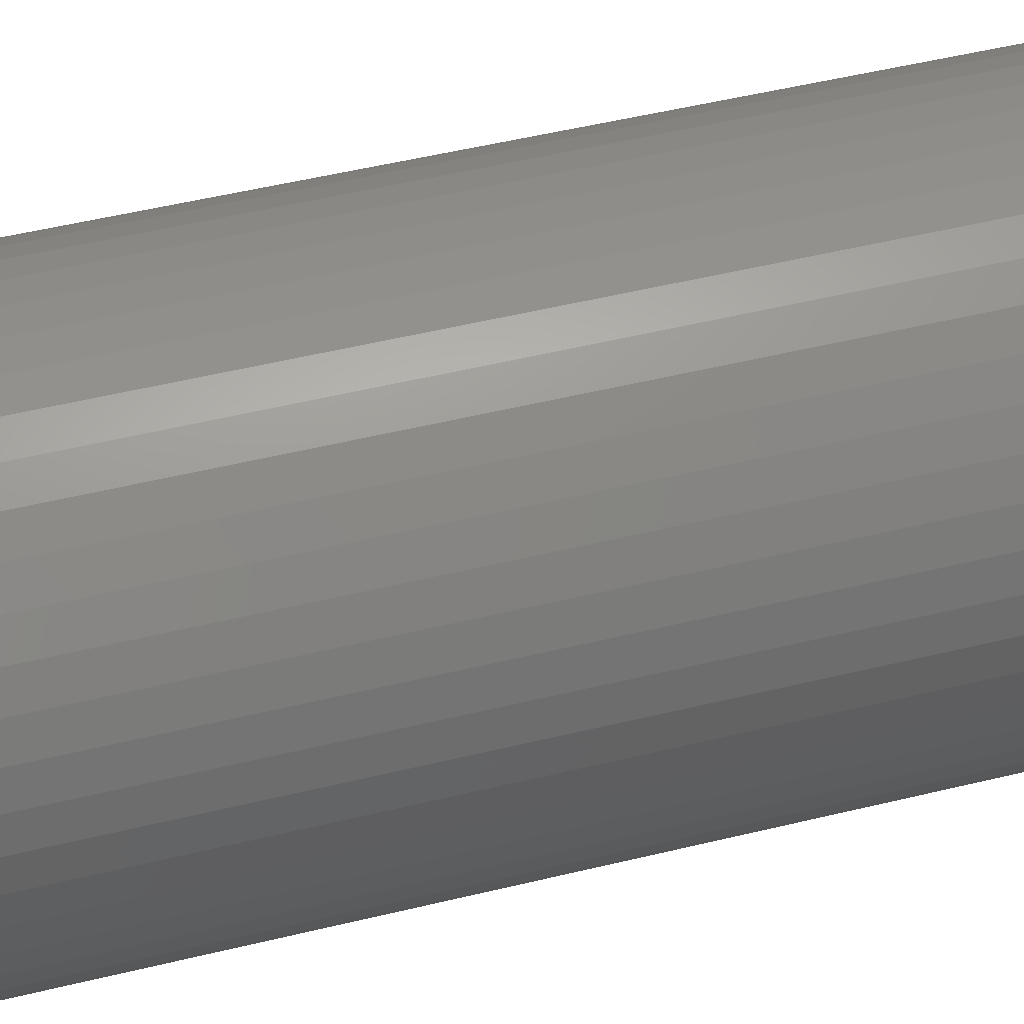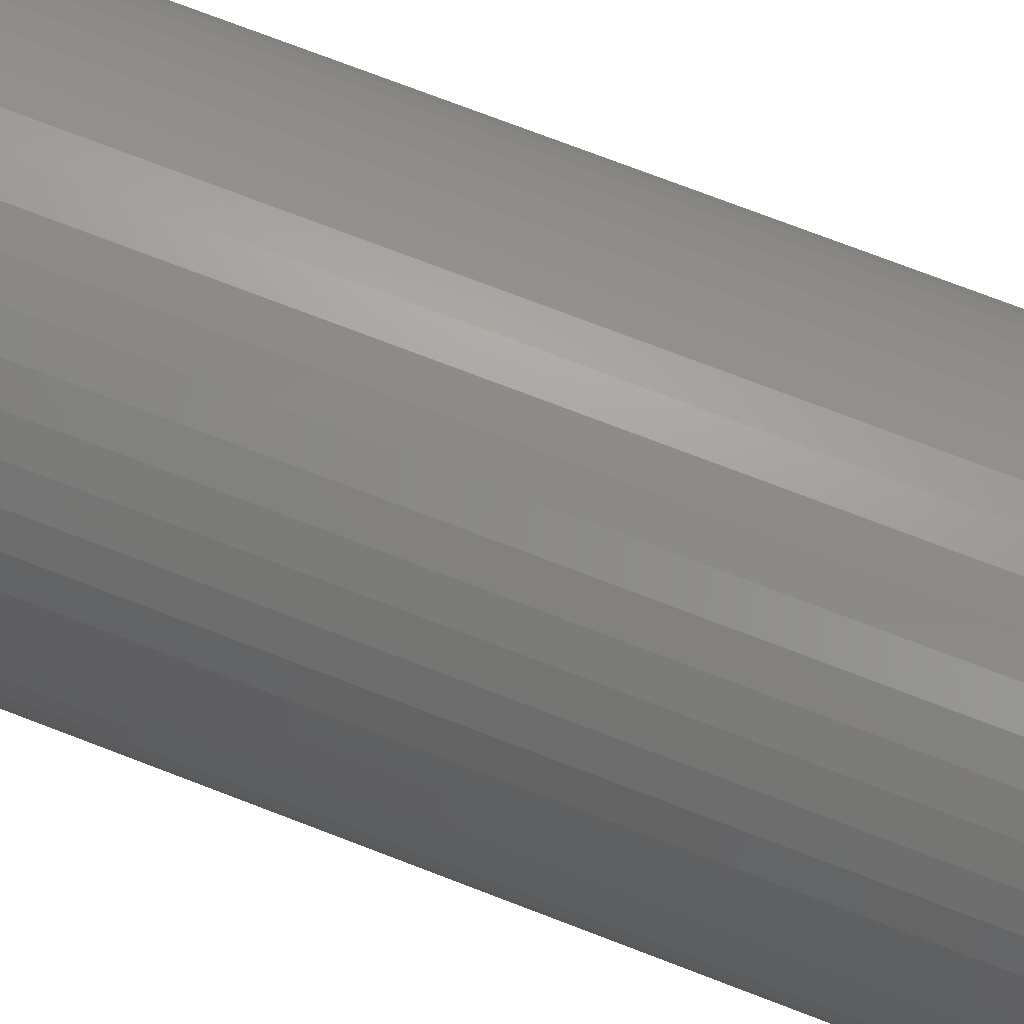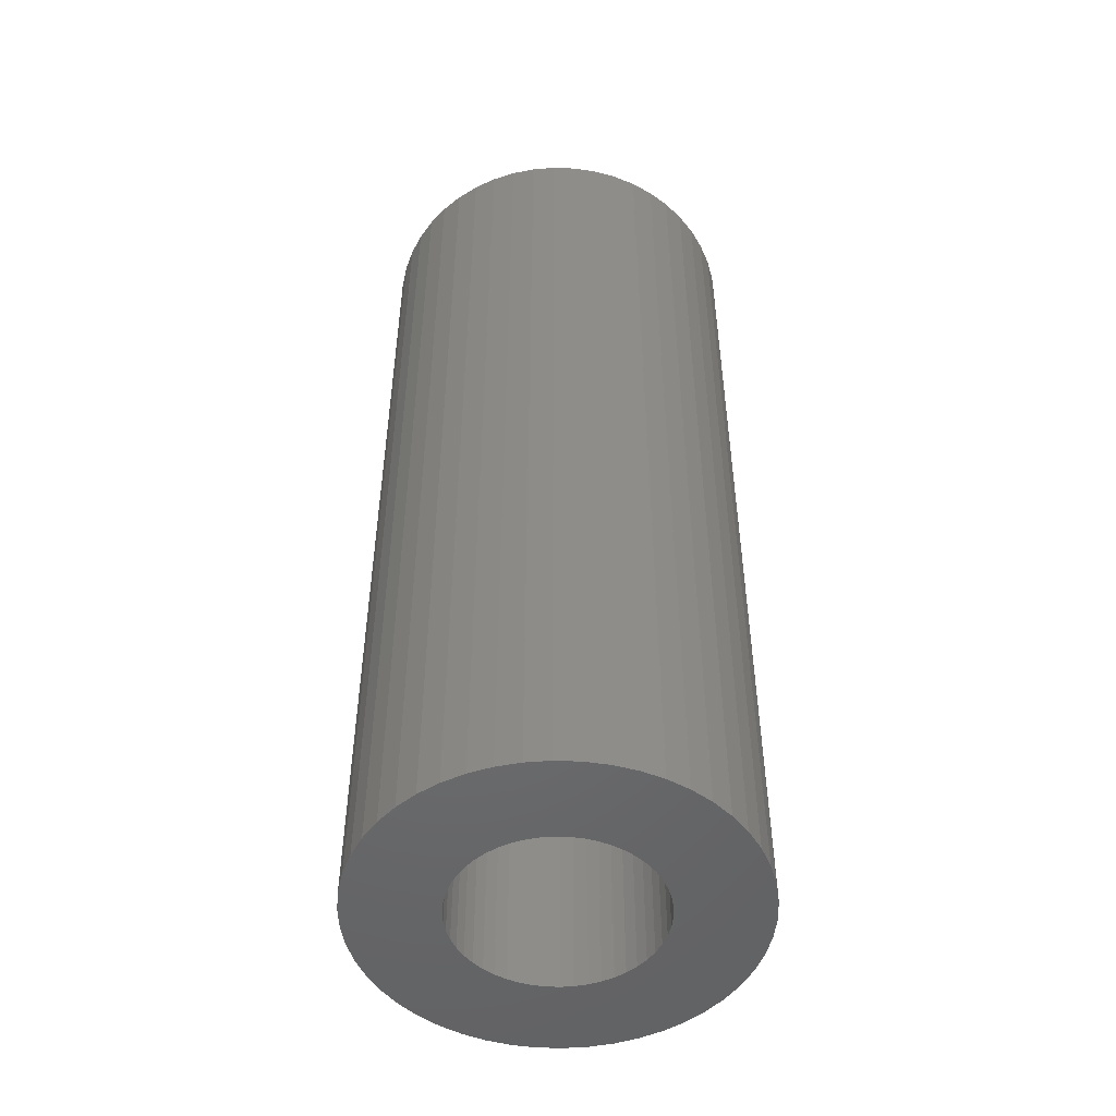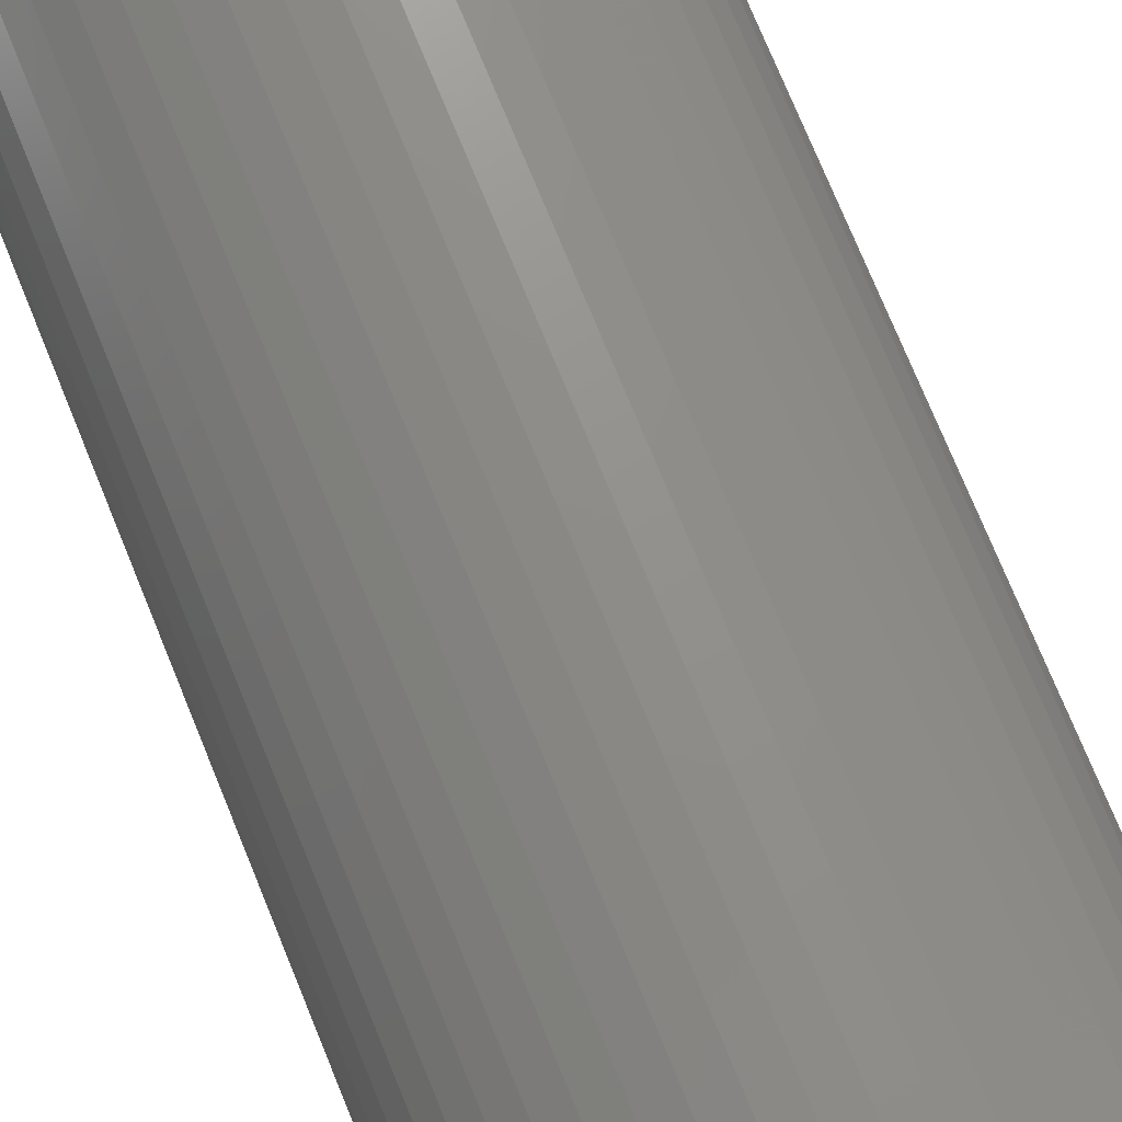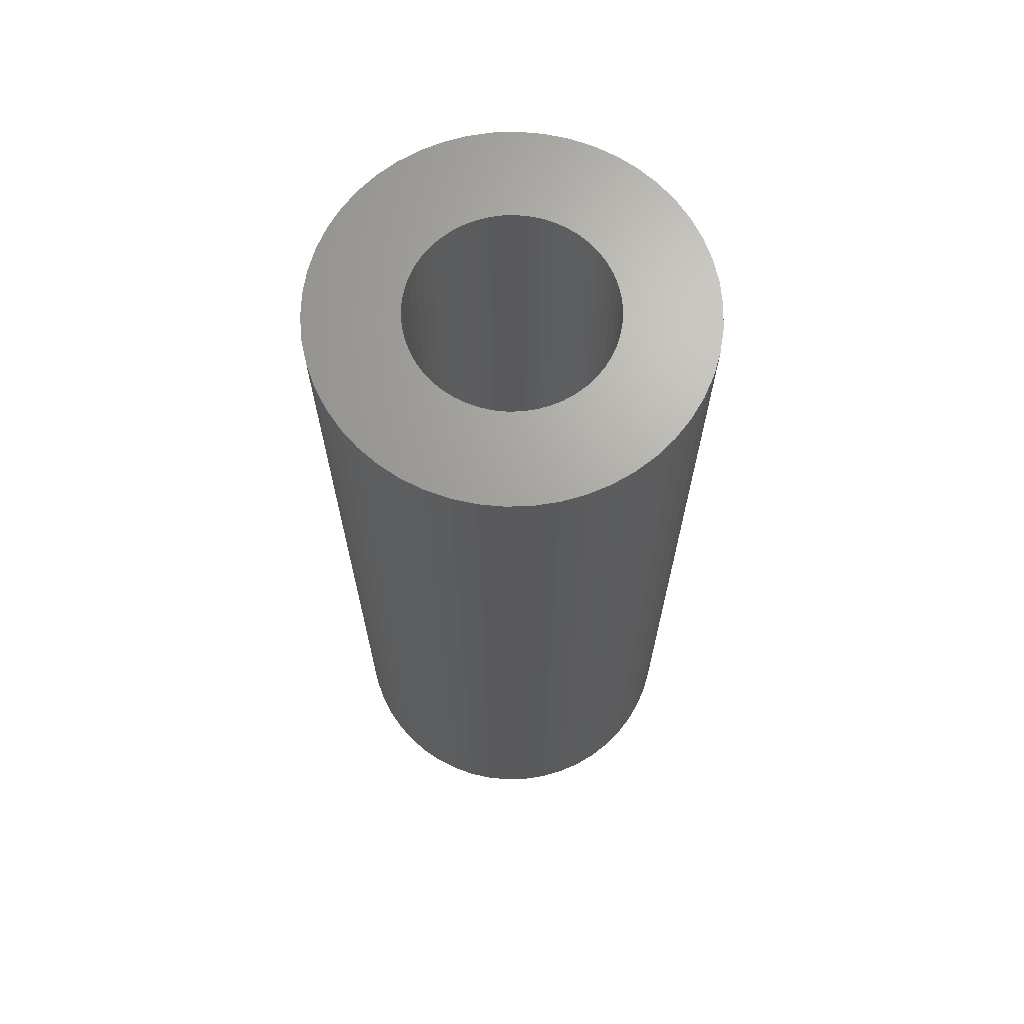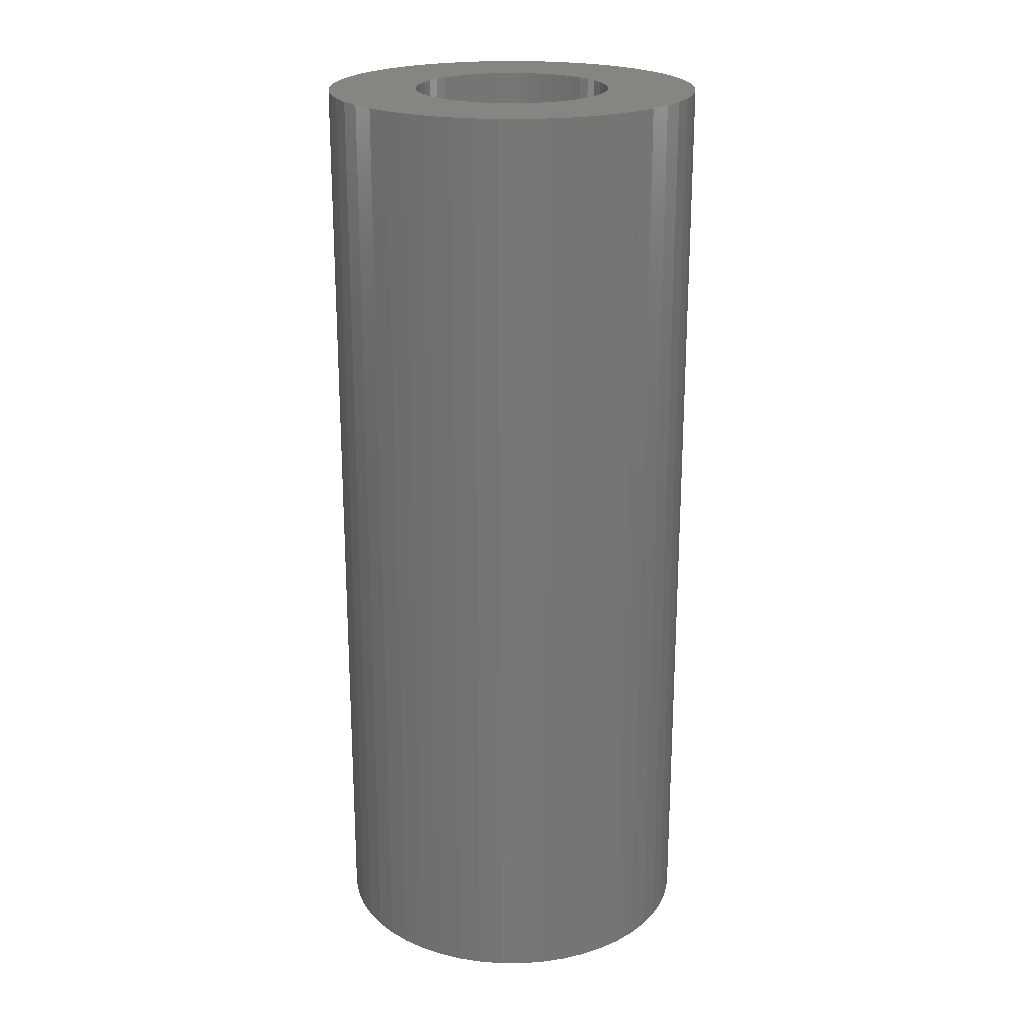
<metadata>
{"format":"stl","ext":"stl","renderer":"f3d","projection":"perspective","resolution":1024,"background":"white","views":[{"elev":49.0,"azim":74.7,"up":"+Y"},{"elev":75.8,"azim":-69.1,"up":"+Y"},{"elev":-49.7,"azim":33.8,"up":"+Z"},{"elev":74.6,"azim":-22.2,"up":"+Y"},{"elev":67.7,"azim":178.2,"up":"+Z"},{"elev":21.7,"azim":101.0,"up":"+Z"}]}
</metadata>
<code>
# stl→obj: 200 verts, 400 faces
v 10 0 25
v 9.921 1.253 -25
v 9.921 1.253 25
v 10 0 -25
v -10 0 -25
v -9.921 1.253 25
v -9.921 1.253 -25
v -10 0 25
v 0.6279 9.98 -25
v -0.6279 9.98 25
v 0.6279 9.98 25
v -0.6279 9.98 -25
v -0.6279 -9.98 -25
v 0.6279 -9.98 25
v -0.6279 -9.98 25
v 0.6279 -9.98 -25
v 7.29 6.845 -25
v 6.374 7.705 25
v 7.29 6.845 25
v 6.374 7.705 -25
v -6.374 7.705 -25
v -7.29 6.845 25
v -6.374 7.705 25
v -7.29 6.845 -25
v -3.09 9.511 -25
v -4.258 9.048 25
v -3.09 9.511 25
v -4.258 9.048 -25
v 9.298 3.681 25
v 8.763 4.818 -25
v 8.763 4.818 25
v 9.298 3.681 -25
v 8.09 5.878 -25
v 8.09 5.878 25
v 4.258 9.048 -25
v 3.09 9.511 25
v 4.258 9.048 25
v 3.09 9.511 -25
v 1.874 9.823 25
v 1.874 9.823 -25
v 5.358 8.443 -25
v 5.358 8.443 25
v -9.298 3.681 -25
v -8.763 4.818 25
v -8.763 4.818 -25
v -9.298 3.681 25
v -8.09 5.878 -25
v -8.09 5.878 25
v -9.686 2.487 -25
v -9.686 2.487 25
v -5.358 8.443 25
v -5.358 8.443 -25
v -1.874 9.823 25
v -1.874 9.823 -25
v 1.874 -9.823 25
v 1.874 -9.823 -25
v 3.09 -9.511 -25
v 4.258 -9.048 25
v 3.09 -9.511 25
v 4.258 -9.048 -25
v 9.686 2.487 25
v 9.686 2.487 -25
v 5.25 0 25
v 5.209 0.658 25
v 9.921 -1.253 25
v 5.085 1.306 25
v 5.209 -0.658 25
v 4.881 1.933 25
v 9.686 -2.487 25
v 4.601 2.529 25
v 5.085 -1.306 25
v 4.247 3.086 25
v 9.298 -3.681 25
v 3.827 3.594 25
v 4.881 -1.933 25
v 3.346 4.045 25
v 8.763 -4.818 25
v 4.601 -2.529 25
v 2.813 4.433 25
v 2.235 4.75 25
v 1.622 4.993 25
v 0.9838 5.157 25
v 0.3296 5.24 25
v -0.3296 5.24 25
v -0.9838 5.157 25
v -1.622 4.993 25
v -2.235 4.75 25
v -2.813 4.433 25
v -3.346 4.045 25
v -3.827 3.594 25
v -4.247 3.086 25
v -4.601 2.529 25
v 8.09 -5.878 25
v 4.247 -3.086 25
v 7.29 -6.845 25
v 3.827 -3.594 25
v 6.374 -7.705 25
v 3.346 -4.045 25
v 5.358 -8.443 25
v 2.813 -4.433 25
v 2.235 -4.75 25
v 1.622 -4.993 25
v 0.9838 -5.157 25
v 0.3296 -5.24 25
v -0.3296 -5.24 25
v -0.9838 -5.157 25
v -1.874 -9.823 25
v -1.622 -4.993 25
v -3.09 -9.511 25
v -2.235 -4.75 25
v -4.258 -9.048 25
v -2.813 -4.433 25
v -5.358 -8.443 25
v -3.346 -4.045 25
v -6.374 -7.705 25
v -3.827 -3.594 25
v -7.29 -6.845 25
v -4.247 -3.086 25
v -8.09 -5.878 25
v -4.601 -2.529 25
v -8.763 -4.818 25
v -4.881 -1.933 25
v -9.298 -3.681 25
v -5.085 -1.306 25
v -9.686 -2.487 25
v -5.209 -0.658 25
v -9.921 -1.253 25
v -5.25 0 25
v -4.881 1.933 25
v -5.085 1.306 25
v -5.209 0.658 25
v 9.921 -1.253 -25
v 5.358 -8.443 -25
v 8.09 -5.878 -25
v 7.29 -6.845 -25
v 9.686 -2.487 -25
v 9.298 -3.681 -25
v -7.29 -6.845 -25
v -6.374 -7.705 -25
v -8.763 -4.818 -25
v -9.298 -3.681 -25
v -8.09 -5.878 -25
v 5.25 0 -25
v 5.209 -0.658 -25
v 5.085 -1.306 -25
v 5.209 0.658 -25
v 4.881 -1.933 -25
v 8.763 -4.818 -25
v 4.601 -2.529 -25
v 5.085 1.306 -25
v 4.247 -3.086 -25
v 3.827 -3.594 -25
v 6.374 -7.705 -25
v 4.881 1.933 -25
v 3.346 -4.045 -25
v 4.601 2.529 -25
v 2.813 -4.433 -25
v 2.235 -4.75 -25
v 1.622 -4.993 -25
v 0.9838 -5.157 -25
v 0.3296 -5.24 -25
v -0.3296 -5.24 -25
v -0.9838 -5.157 -25
v -1.874 -9.823 -25
v -1.622 -4.993 -25
v -3.09 -9.511 -25
v -2.235 -4.75 -25
v -4.258 -9.048 -25
v -2.813 -4.433 -25
v -5.358 -8.443 -25
v -3.346 -4.045 -25
v -3.827 -3.594 -25
v -4.247 -3.086 -25
v -4.601 -2.529 -25
v 4.247 3.086 -25
v 3.827 3.594 -25
v 3.346 4.045 -25
v 2.813 4.433 -25
v 2.235 4.75 -25
v 1.622 4.993 -25
v 0.9838 5.157 -25
v 0.3296 5.24 -25
v -0.3296 5.24 -25
v -0.9838 5.157 -25
v -1.622 4.993 -25
v -2.235 4.75 -25
v -2.813 4.433 -25
v -3.346 4.045 -25
v -3.827 3.594 -25
v -4.247 3.086 -25
v -4.601 2.529 -25
v -4.881 1.933 -25
v -5.085 1.306 -25
v -5.209 0.658 -25
v -5.25 0 -25
v -4.881 -1.933 -25
v -5.085 -1.306 -25
v -9.686 -2.487 -25
v -5.209 -0.658 -25
v -9.921 -1.253 -25
f 1 2 3
f 2 1 4
f 5 6 7
f 6 5 8
f 9 10 11
f 10 9 12
f 13 14 15
f 14 13 16
f 17 18 19
f 18 17 20
f 21 22 23
f 22 21 24
f 25 26 27
f 26 25 28
f 29 30 31
f 30 29 32
f 31 33 34
f 33 31 30
f 35 36 37
f 36 35 38
f 38 39 36
f 39 38 40
f 41 37 42
f 37 41 35
f 43 44 45
f 44 43 46
f 47 22 24
f 22 47 48
f 49 46 43
f 46 49 50
f 28 51 26
f 51 28 52
f 12 53 10
f 53 12 54
f 16 55 14
f 55 16 56
f 57 58 59
f 58 57 60
f 61 32 29
f 32 61 62
f 3 62 61
f 62 3 2
f 34 17 19
f 17 34 33
f 40 11 39
f 11 40 9
f 20 42 18
f 42 20 41
f 45 48 47
f 48 45 44
f 7 50 49
f 50 7 6
f 63 1 3
f 64 3 61
f 1 63 65
f 66 61 29
f 67 65 63
f 68 29 31
f 65 67 69
f 70 31 34
f 71 69 67
f 72 34 19
f 69 71 73
f 74 19 18
f 75 73 71
f 76 18 42
f 73 75 77
f 78 77 75
f 3 64 63
f 61 66 64
f 29 68 66
f 31 70 68
f 79 42 37
f 34 72 70
f 19 74 72
f 18 76 74
f 80 37 36
f 42 79 76
f 37 80 79
f 81 36 39
f 36 81 80
f 39 82 81
f 11 82 39
f 11 83 82
f 11 84 83
f 10 84 11
f 10 85 84
f 53 85 10
f 85 53 86
f 27 86 53
f 86 27 87
f 26 87 27
f 87 26 88
f 51 88 26
f 88 51 89
f 23 89 51
f 89 23 90
f 22 90 23
f 90 22 91
f 48 91 22
f 44 92 48
f 91 48 92
f 77 78 93
f 94 93 78
f 93 94 95
f 96 95 94
f 95 96 97
f 98 97 96
f 97 98 99
f 100 99 98
f 99 100 58
f 101 58 100
f 58 101 59
f 102 59 101
f 59 102 55
f 103 55 102
f 103 14 55
f 104 14 103
f 105 14 104
f 105 15 14
f 106 15 105
f 107 106 108
f 106 107 15
f 109 108 110
f 111 110 112
f 108 109 107
f 113 112 114
f 115 114 116
f 117 116 118
f 110 111 109
f 119 118 120
f 121 120 122
f 123 122 124
f 125 124 126
f 112 113 111
f 127 126 128
f 92 44 129
f 46 129 44
f 114 115 113
f 129 46 130
f 116 117 115
f 50 130 46
f 118 119 117
f 130 50 131
f 120 121 119
f 6 131 50
f 122 123 121
f 131 6 128
f 124 125 123
f 8 128 6
f 126 127 125
f 128 8 127
f 52 23 51
f 23 52 21
f 54 27 53
f 27 54 25
f 65 4 1
f 4 65 132
f 60 99 58
f 99 60 133
f 95 134 93
f 134 95 135
f 73 136 69
f 136 73 137
f 69 132 65
f 132 69 136
f 138 115 117
f 115 138 139
f 140 123 141
f 123 140 121
f 138 119 142
f 119 138 117
f 143 4 132
f 144 132 136
f 4 143 2
f 145 136 137
f 146 2 143
f 147 137 148
f 2 146 62
f 149 148 134
f 150 62 146
f 151 134 135
f 62 150 32
f 152 135 153
f 154 32 150
f 155 153 133
f 32 154 30
f 156 30 154
f 132 144 143
f 136 145 144
f 137 147 145
f 148 149 147
f 157 133 60
f 134 151 149
f 135 152 151
f 153 155 152
f 158 60 57
f 133 157 155
f 60 158 157
f 159 57 56
f 57 159 158
f 56 160 159
f 16 160 56
f 16 161 160
f 16 162 161
f 13 162 16
f 13 163 162
f 164 163 13
f 163 164 165
f 166 165 164
f 165 166 167
f 168 167 166
f 167 168 169
f 170 169 168
f 169 170 171
f 139 171 170
f 171 139 172
f 138 172 139
f 172 138 173
f 142 173 138
f 140 174 142
f 173 142 174
f 30 156 33
f 175 33 156
f 33 175 17
f 176 17 175
f 17 176 20
f 177 20 176
f 20 177 41
f 178 41 177
f 41 178 35
f 179 35 178
f 35 179 38
f 180 38 179
f 38 180 40
f 181 40 180
f 181 9 40
f 182 9 181
f 183 9 182
f 183 12 9
f 184 12 183
f 54 184 185
f 184 54 12
f 25 185 186
f 28 186 187
f 185 25 54
f 52 187 188
f 21 188 189
f 24 189 190
f 186 28 25
f 47 190 191
f 45 191 192
f 43 192 193
f 49 193 194
f 187 52 28
f 7 194 195
f 174 140 196
f 141 196 140
f 188 21 52
f 196 141 197
f 189 24 21
f 198 197 141
f 190 47 24
f 197 198 199
f 191 45 47
f 200 199 198
f 192 43 45
f 199 200 195
f 193 49 43
f 5 195 200
f 194 7 49
f 195 5 7
f 93 148 77
f 148 93 134
f 141 125 198
f 125 141 123
f 56 59 55
f 59 56 57
f 153 95 97
f 95 153 135
f 133 97 99
f 97 133 153
f 77 137 73
f 137 77 148
f 164 15 107
f 15 164 13
f 168 109 111
f 109 168 166
f 166 107 109
f 107 166 164
f 142 121 140
f 121 142 119
f 198 127 200
f 127 198 125
f 200 8 5
f 8 200 127
f 170 111 113
f 111 170 168
f 139 113 115
f 113 139 170
f 143 64 146
f 64 143 63
f 128 194 131
f 194 128 195
f 183 83 84
f 83 183 182
f 161 105 104
f 105 161 162
f 152 98 96
f 98 152 155
f 177 74 76
f 74 177 176
f 189 89 90
f 89 189 188
f 186 86 87
f 86 186 185
f 154 70 156
f 70 154 68
f 146 66 150
f 66 146 64
f 180 80 81
f 80 180 179
f 179 79 80
f 79 179 178
f 129 191 92
f 191 129 192
f 187 87 88
f 87 187 186
f 185 85 86
f 85 185 184
f 160 104 103
f 104 160 161
f 158 102 101
f 102 158 159
f 150 68 154
f 68 150 66
f 175 74 176
f 74 175 72
f 156 72 175
f 72 156 70
f 181 81 82
f 81 181 180
f 182 82 83
f 82 182 181
f 178 76 79
f 76 178 177
f 92 190 91
f 190 92 191
f 91 189 90
f 189 91 190
f 130 192 129
f 192 130 193
f 131 193 130
f 193 131 194
f 188 88 89
f 88 188 187
f 184 84 85
f 84 184 183
f 144 63 143
f 63 144 67
f 145 67 144
f 67 145 71
f 171 116 114
f 116 171 172
f 120 196 122
f 196 120 174
f 118 174 120
f 174 118 173
f 157 101 100
f 101 157 158
f 149 75 147
f 75 149 78
f 165 110 108
f 110 165 167
f 116 173 118
f 173 116 172
f 124 199 126
f 199 124 197
f 126 195 128
f 195 126 199
f 122 197 124
f 197 122 196
f 155 100 98
f 100 155 157
f 159 103 102
f 103 159 160
f 151 78 149
f 78 151 94
f 152 94 151
f 94 152 96
f 147 71 145
f 71 147 75
f 167 112 110
f 112 167 169
f 163 108 106
f 108 163 165
f 162 106 105
f 106 162 163
f 169 114 112
f 114 169 171

</code>
